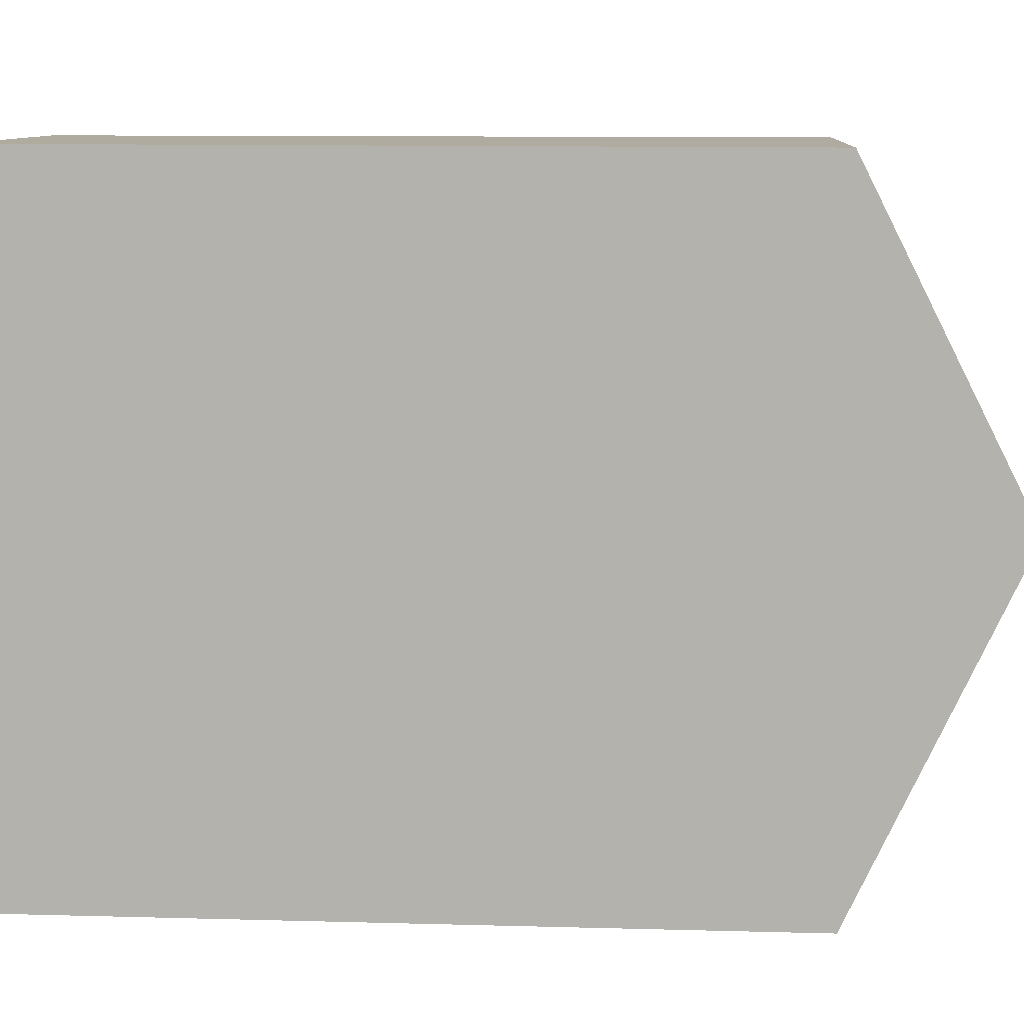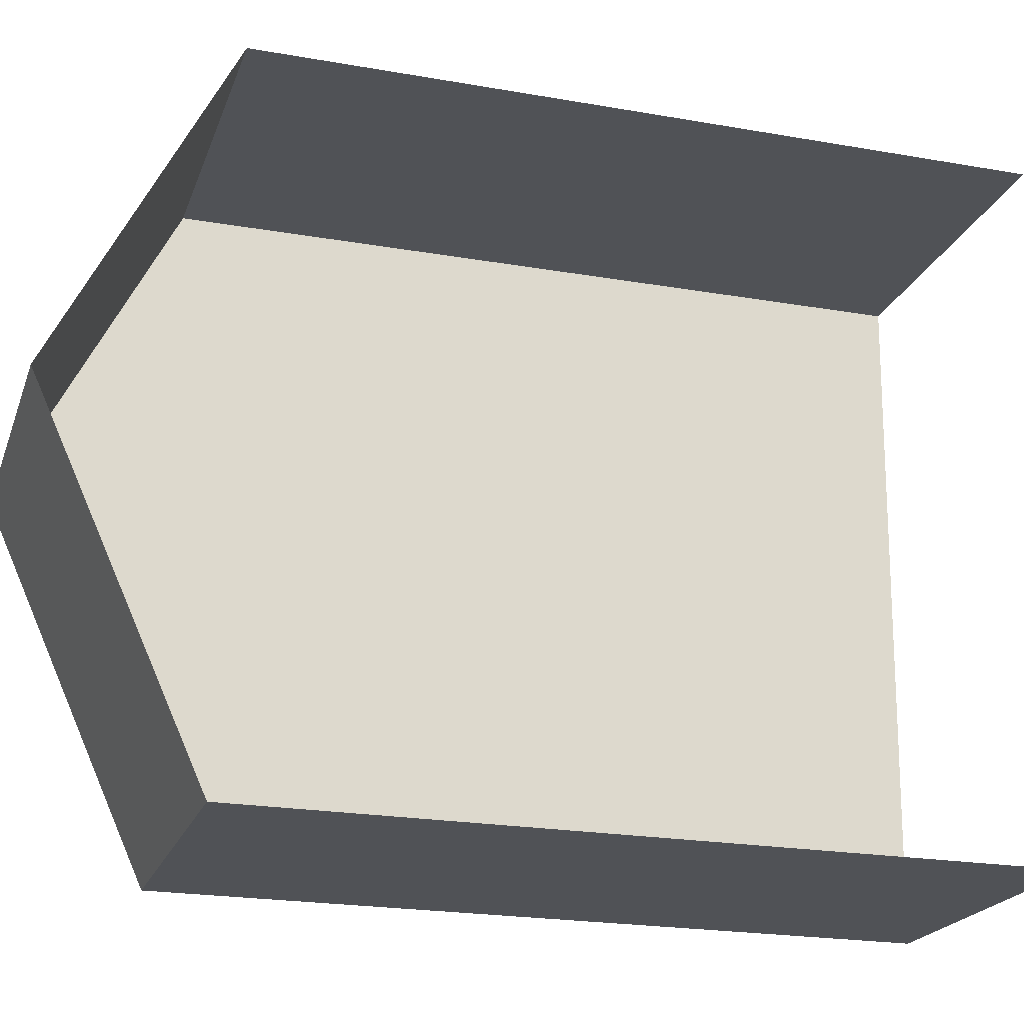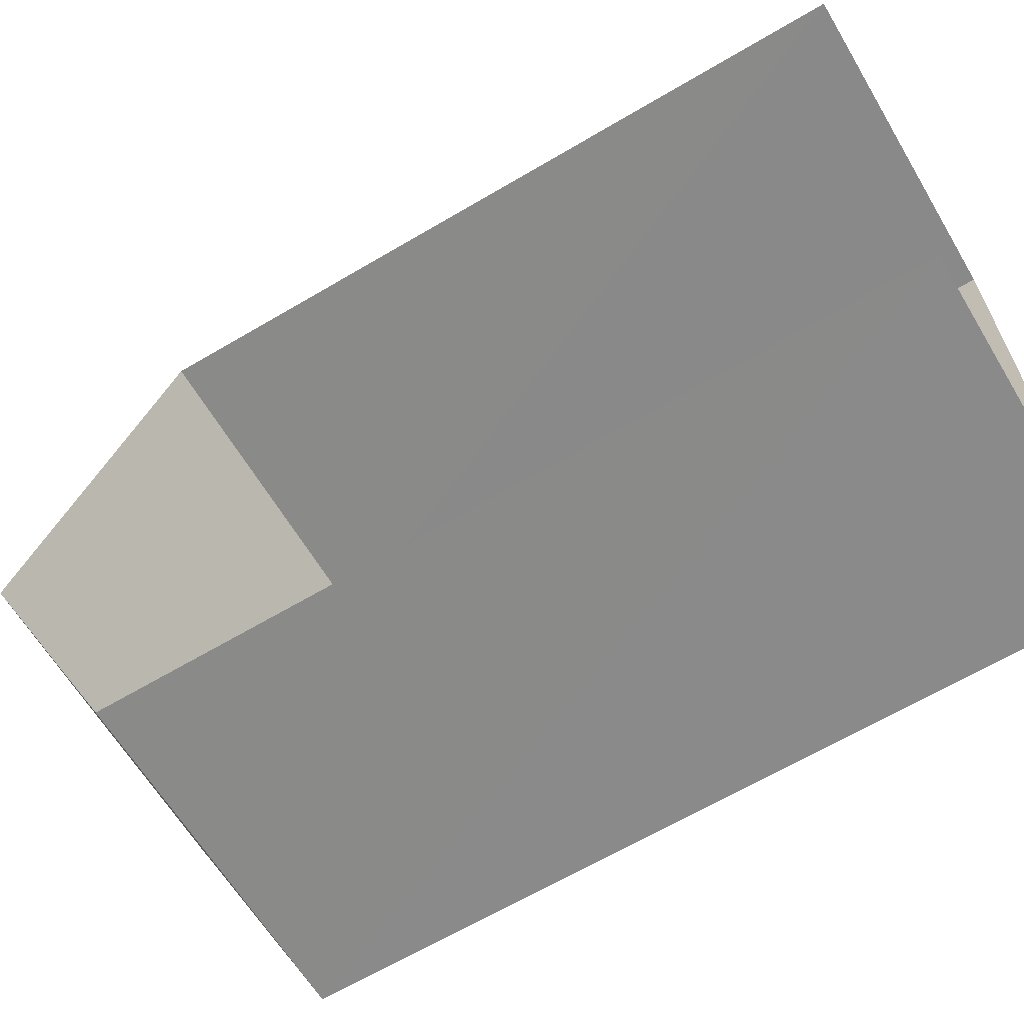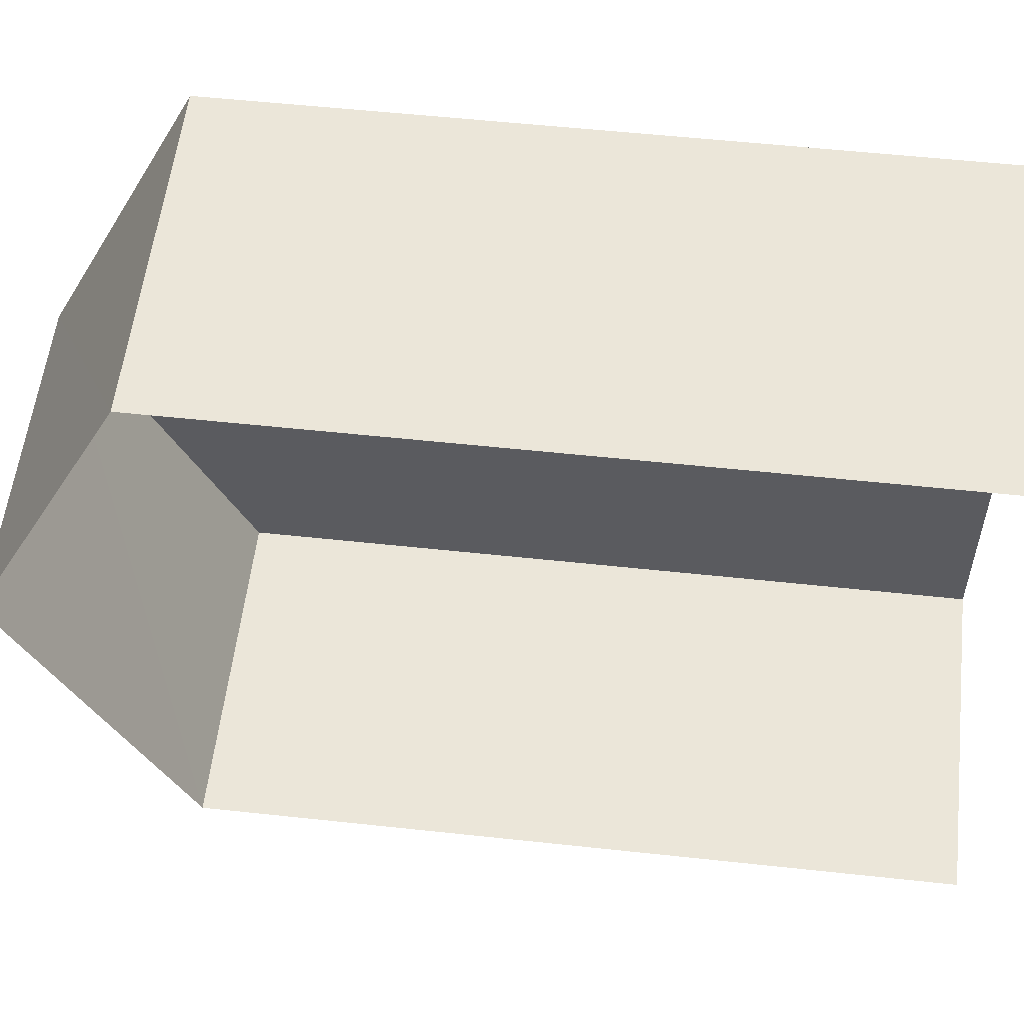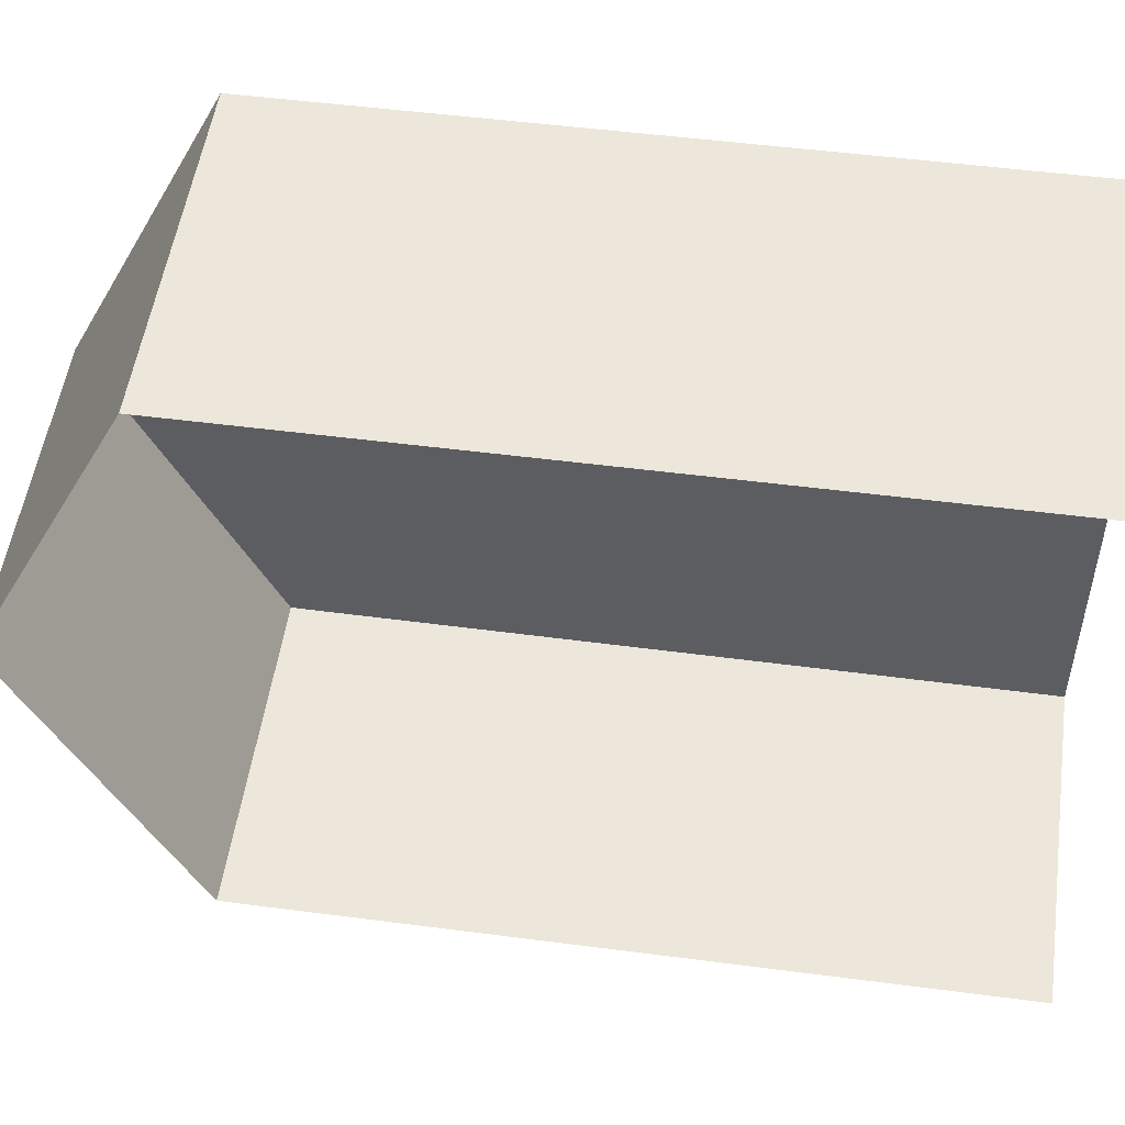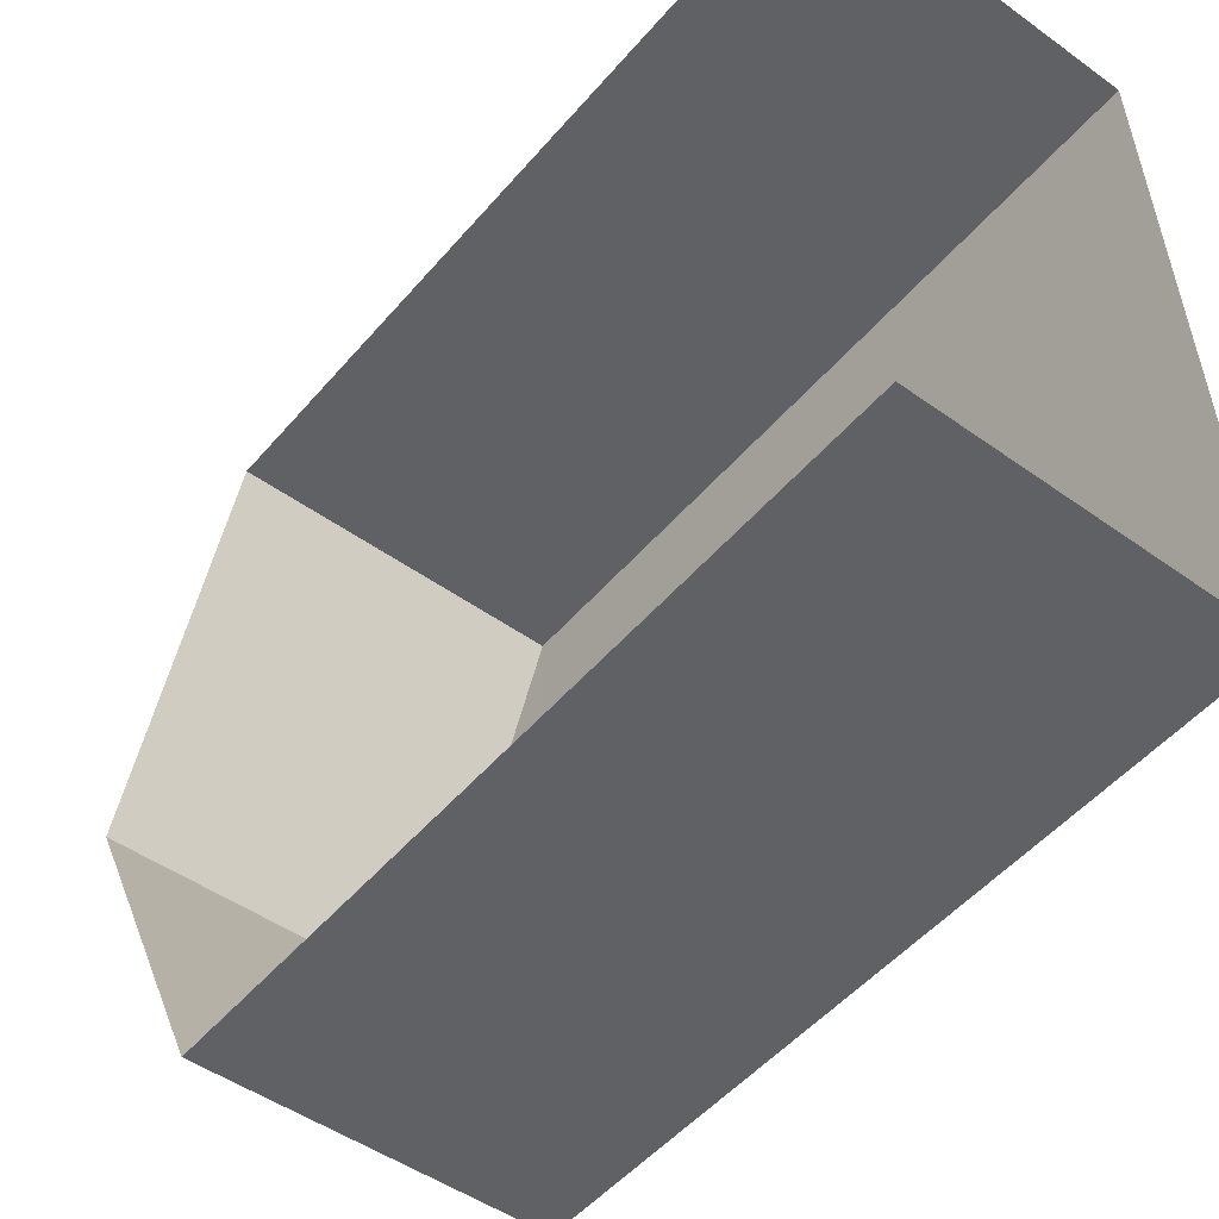
<metadata>
{"format":"obj","ext":"obj","renderer":"f3d","projection":"perspective","resolution":1024,"background":"white","views":[{"elev":11.5,"azim":-86.4,"up":"+Y"},{"elev":-22.6,"azim":73.4,"up":"+Y"},{"elev":-64.8,"azim":120.8,"up":"+Y"},{"elev":54.4,"azim":96.6,"up":"+Y"},{"elev":50.5,"azim":98.2,"up":"+Y"},{"elev":-50.7,"azim":141.1,"up":"+Y"}]}
</metadata>
<code>
v -3.737e+05 -1.052e+05 21.47
v -3.737e+05 -1.052e+05 21.47
v -3.737e+05 -1.052e+05 21.47
v -3.737e+05 -1.052e+05 21.47
v -3.737e+05 -1.052e+05 33.09
v -3.737e+05 -1.052e+05 31.01
v -3.737e+05 -1.052e+05 33.09
v -3.737e+05 -1.052e+05 31.01
v -3.737e+05 -1.052e+05 31
v -3.737e+05 -1.052e+05 31
f 1 2 3
f 4 1 3
f 4 3 6
f 6 9 7
f 6 3 9
f 5 6 7
f 5 8 6
f 9 10 5
f 7 9 5
f 10 2 8
f 10 8 5
f 2 1 8
f 8 1 4
f 6 8 4
f 10 3 2
f 10 9 3

</code>
